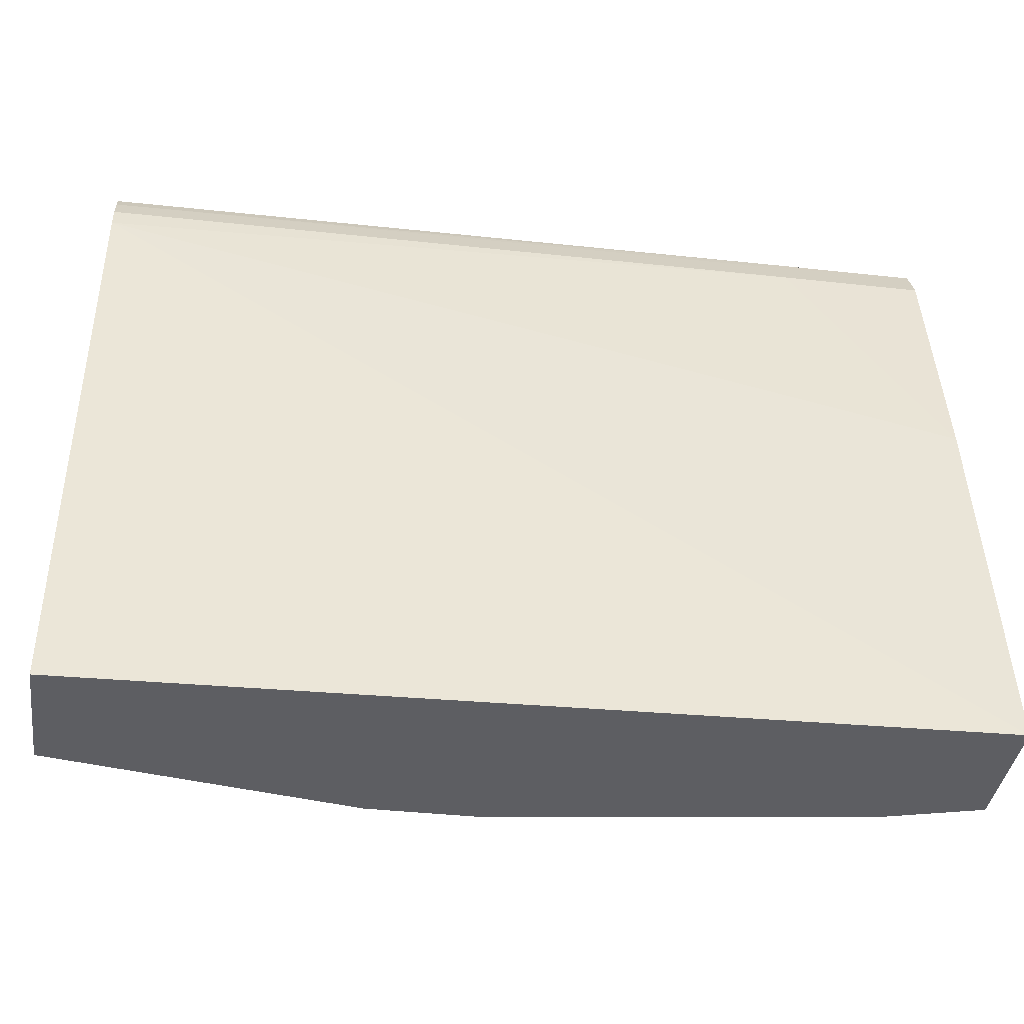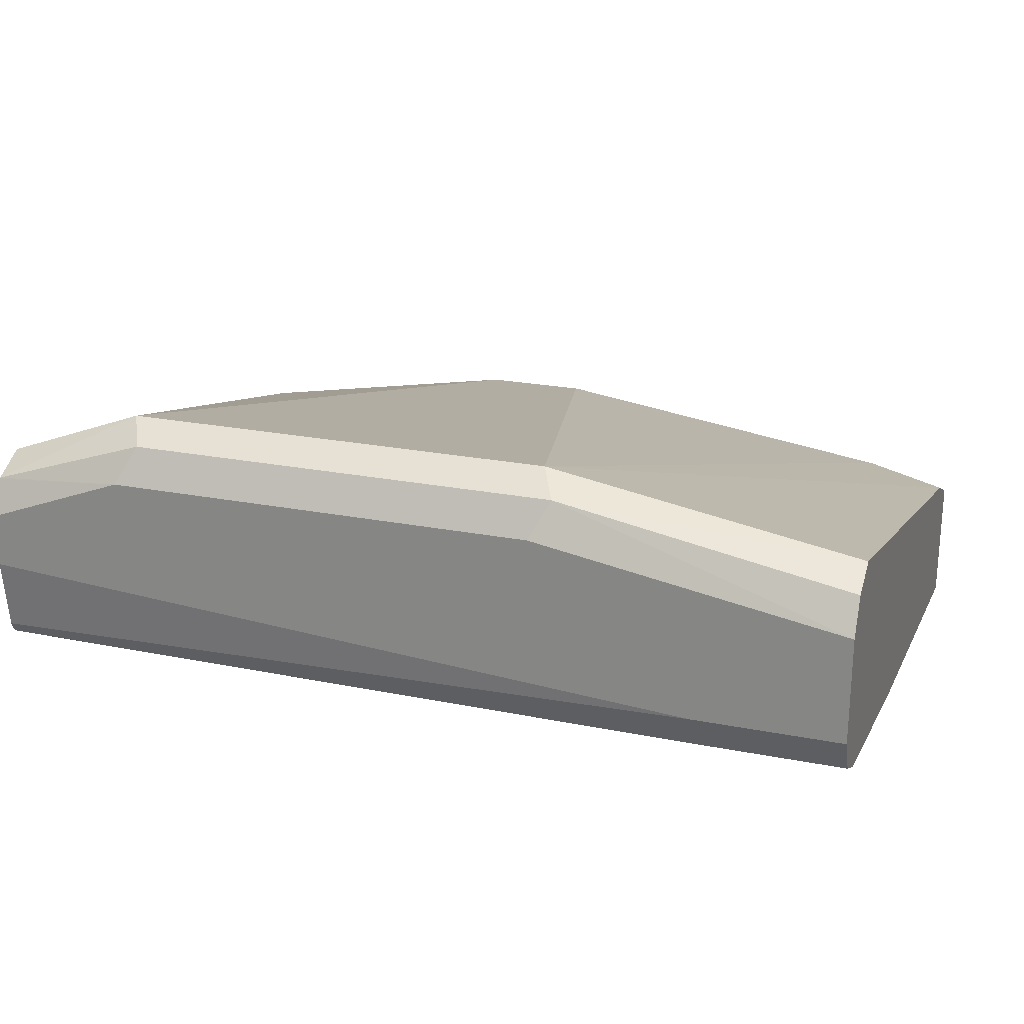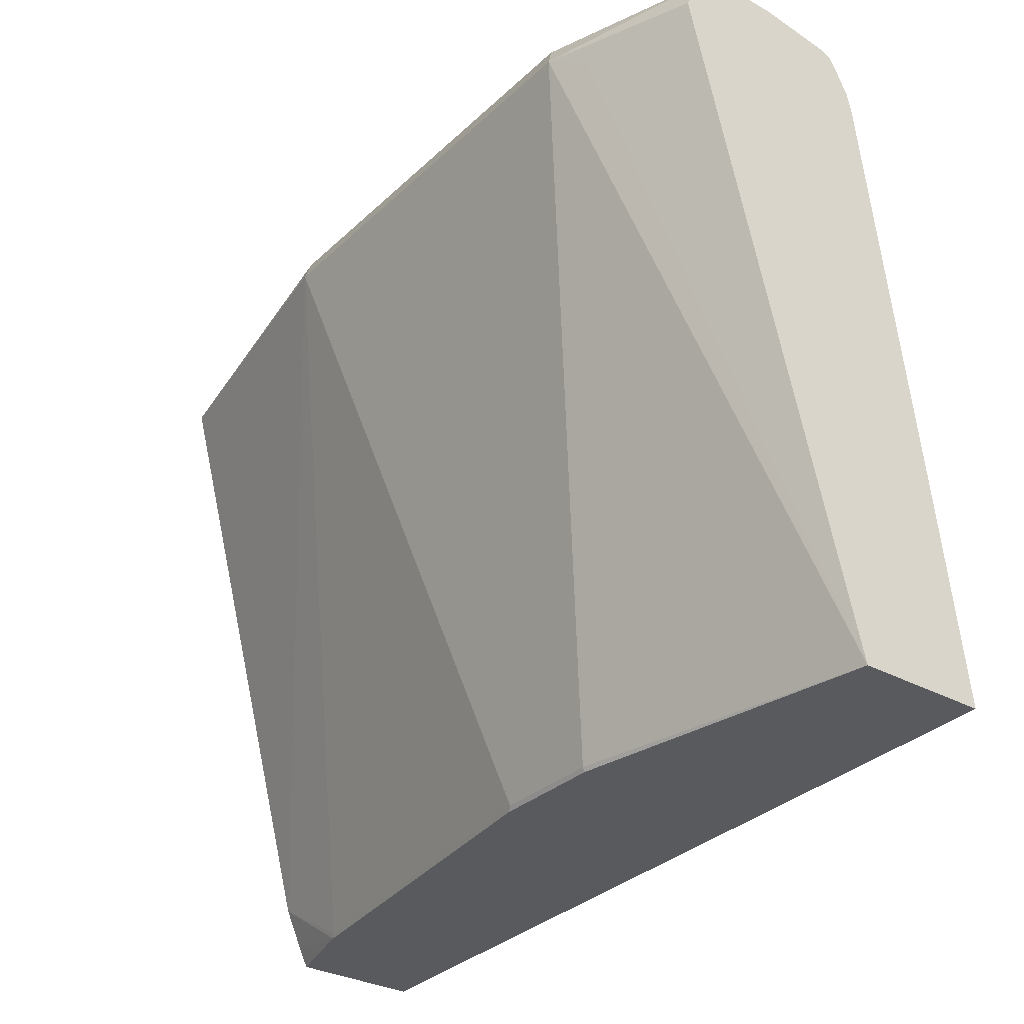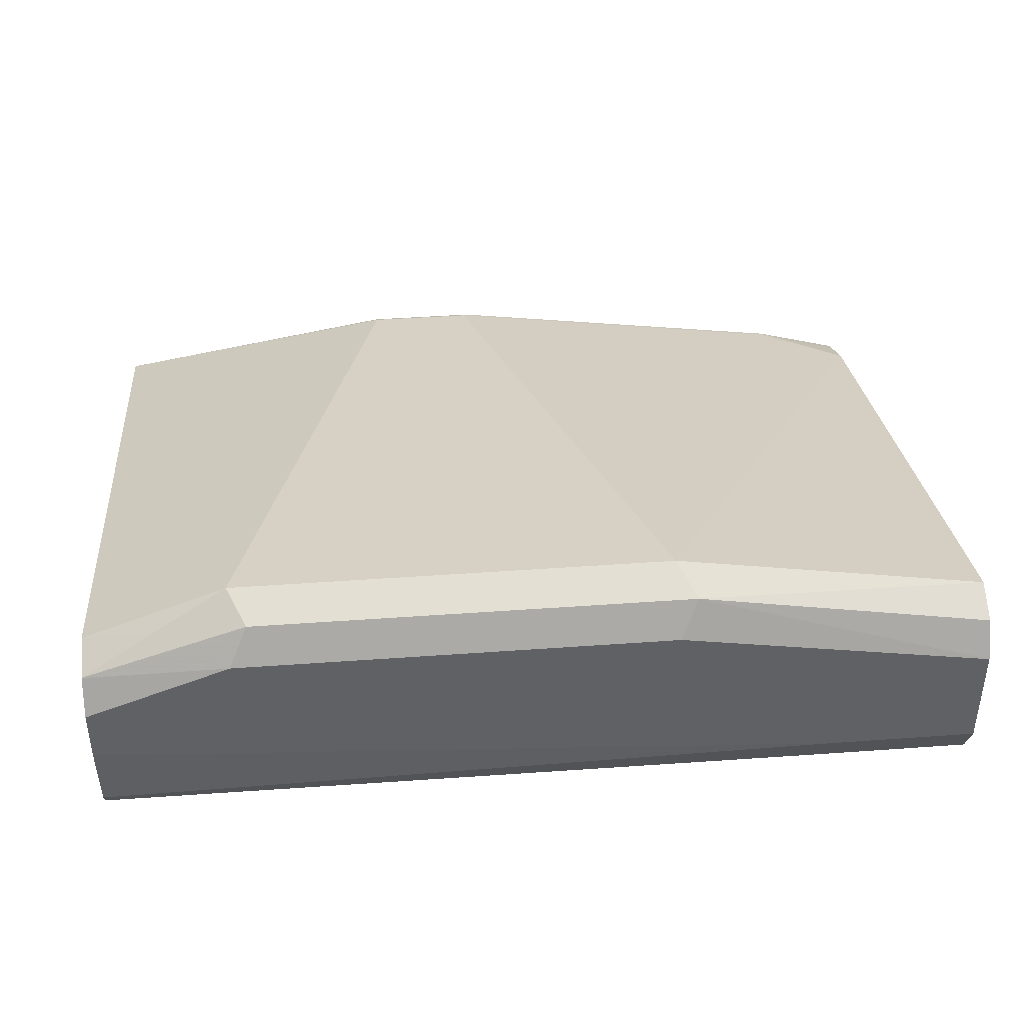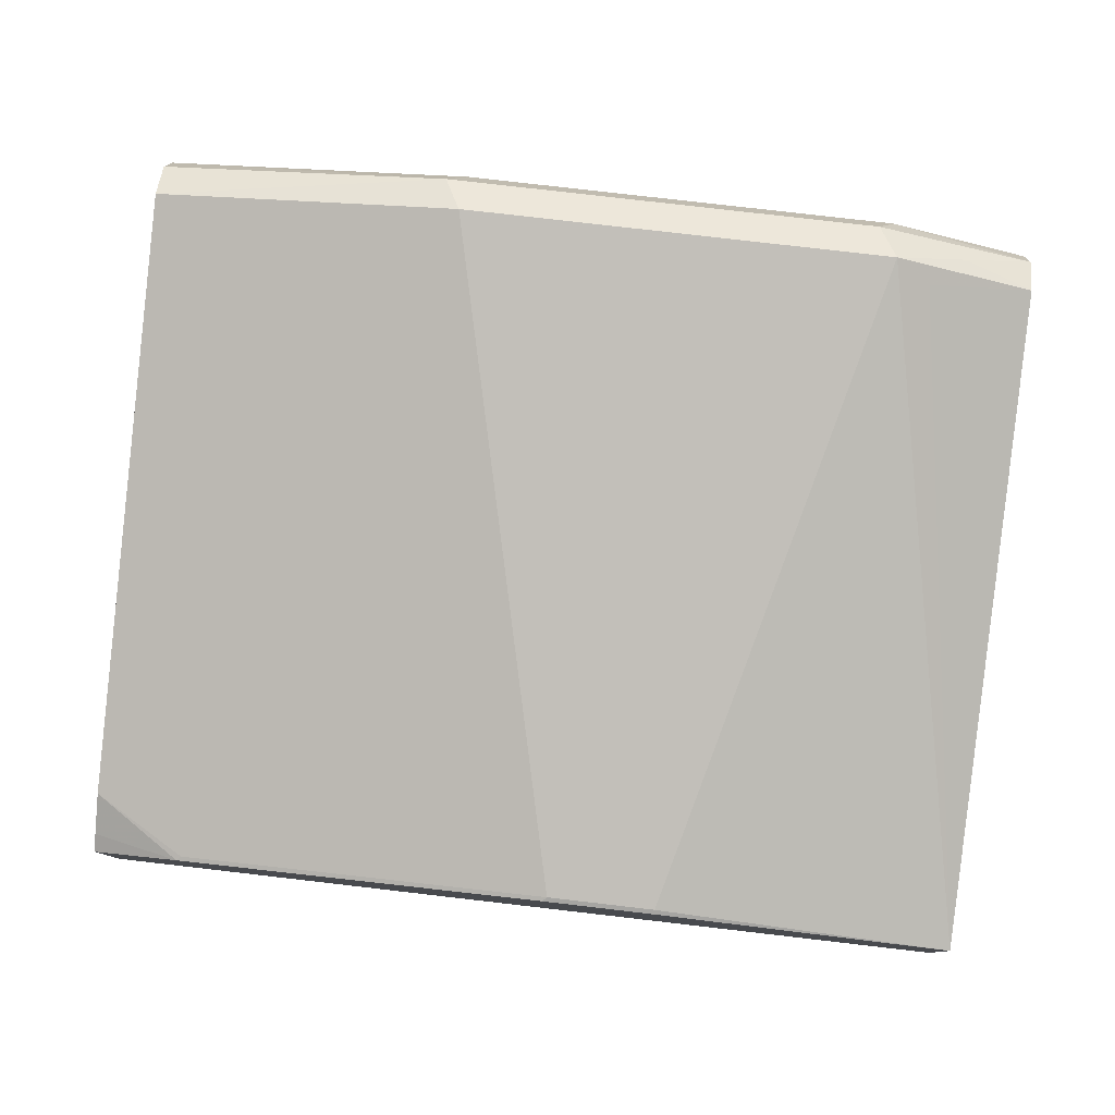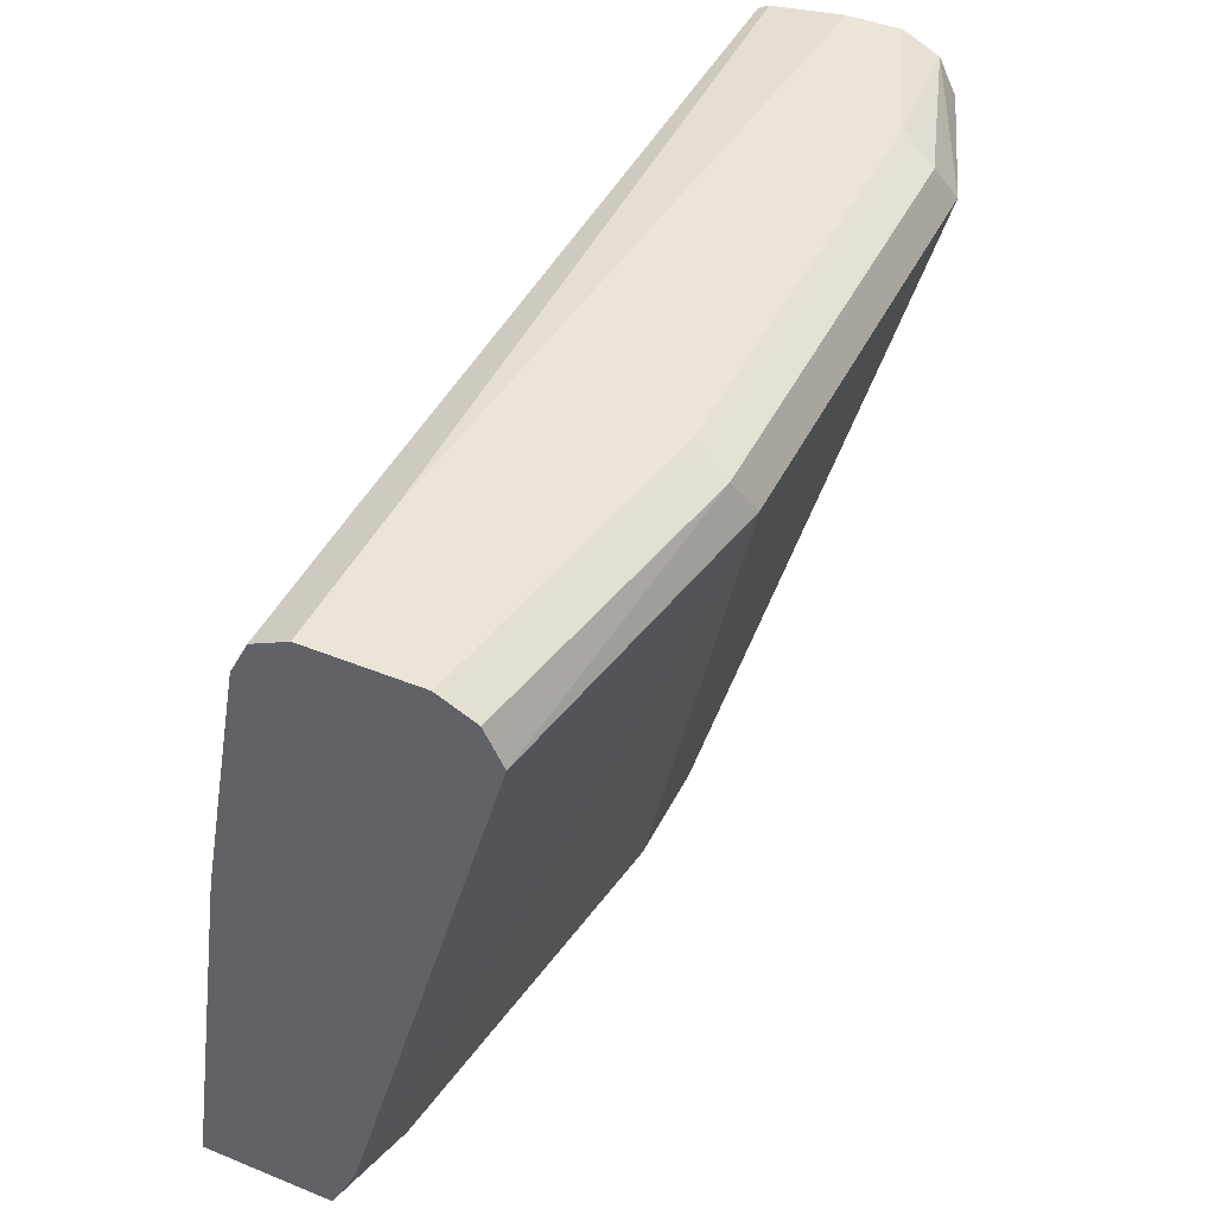
<metadata>
{"format":"obj","ext":"obj","renderer":"f3d","projection":"perspective","resolution":1024,"background":"white","views":[{"elev":-38.3,"azim":172.0,"up":"+Y"},{"elev":23.3,"azim":-161.6,"up":"+Z"},{"elev":-31.6,"azim":52.2,"up":"+Y"},{"elev":41.1,"azim":174.9,"up":"+Z"},{"elev":79.1,"azim":6.6,"up":"+Z"},{"elev":44.8,"azim":-64.8,"up":"+Y"}]}
</metadata>
<code>
v 0.1274 0.4409 0.8434
v 0.1274 0.4347 0.8558
v 0.1274 0.4409 0.8242
v 0.07665 0.4409 0.8626
v 0.1274 0.4345 0.8562
v 0.1274 0.4375 0.7983
v -0.1342 0.4409 0.8051
v 0.07028 0.4345 0.8753
v -0.07667 0.4409 0.8626
v 0.1274 0.4217 0.8626
v 0.1022 0.4281 0.869
v 0.1274 0.4356 0.7945
v -0.1869 0.4409 0.8051
v 0.07665 0.4217 0.8817
v -0.08304 0.4345 0.8753
v -0.1869 0.4409 0.8434
v 0.1274 0.1901 0.8047
v 0.08945 0.4153 0.8753
v 0.1274 0.4308 0.7917
v -0.1342 0.4345 0.7923
v -0.1869 0.4345 0.7923
v 0.01915 0.1917 0.8242
v -0.07667 0.4217 0.8817
v -0.1869 0.4345 0.8562
v -0.1869 0.4265 0.8602
v -0.1869 0.4217 0.8626
v 0.1274 0.1901 0.7582
v 0.01915 0.1901 0.8234
v 0.1274 0.4225 0.7876
v -0.1246 0.4313 0.7907
v -0.1869 0.4217 0.7859
v -0.01919 0.1917 0.8242
v -0.1869 0.2109 0.8051
v -0.1533 0.1917 0.8051
v 0.1274 0.1901 0.7581
v 0.1274 0.1902 0.7581
v -0.02076 0.1901 0.8234
v 0.1274 0.4149 0.7859
v -0.1342 0.4217 0.7859
v -0.1869 0.3306 0.7691
v -0.1869 0.1965 0.7985
v -0.1549 0.1901 0.8043
v 0.1274 0.2616 0.7667
v -0.1869 0.1901 0.7488
v -0.1869 0.1901 0.7953
f 17 22 28
f 17 44 35
f 17 45 44
f 19 29 30
f 17 42 45
f 17 37 42
f 17 28 37
f 17 35 27
f 15 26 23
f 14 17 18
f 15 24 25
f 15 16 24
f 14 32 22
f 14 23 32
f 14 22 17
f 13 24 16
f 19 30 20
f 13 25 24
f 15 25 26
f 20 30 21
f 35 43 36
f 22 32 37
f 13 26 25
f 41 45 42
f 38 40 39
f 38 44 40
f 38 43 44
f 35 44 43
f 34 42 37
f 33 42 34
f 33 41 42
f 32 34 37
f 31 39 40
f 30 39 31
f 29 39 30
f 29 38 39
f 27 35 36
f 23 34 32
f 23 33 34
f 23 26 33
f 22 37 28
f 21 30 31
f 13 33 26
f 12 21 13
f 13 45 41
f 1 4 2
f 1 9 4
f 1 16 9
f 1 13 16
f 1 7 13
f 1 3 7
f 1 6 3
f 1 12 6
f 2 4 5
f 1 19 12
f 1 38 29
f 1 36 43
f 1 27 36
f 1 17 27
f 1 10 17
f 1 5 10
f 1 2 5
f 13 41 33
f 1 29 19
f 3 6 7
f 1 43 38
f 4 9 15
f 13 44 45
f 4 8 5
f 13 40 44
f 13 31 40
f 13 21 31
f 12 19 20
f 10 18 17
f 10 14 18
f 10 11 14
f 12 20 21
f 8 23 14
f 8 15 23
f 8 14 11
f 7 12 13
f 6 12 7
f 5 11 10
f 4 15 8
f 9 16 15
f 5 8 11

</code>
